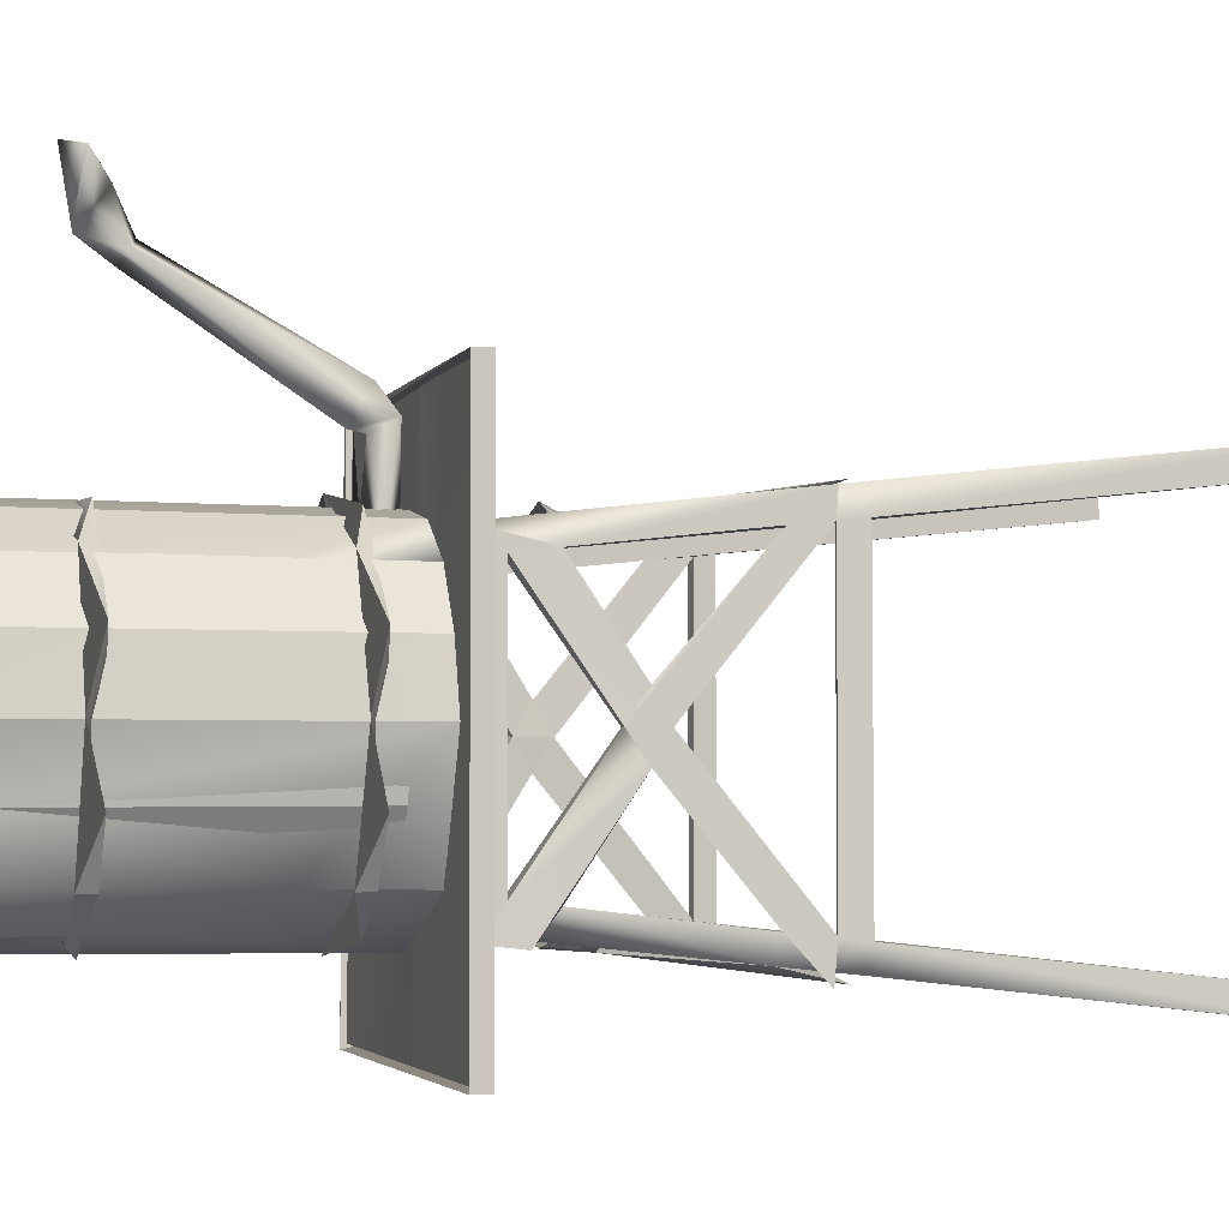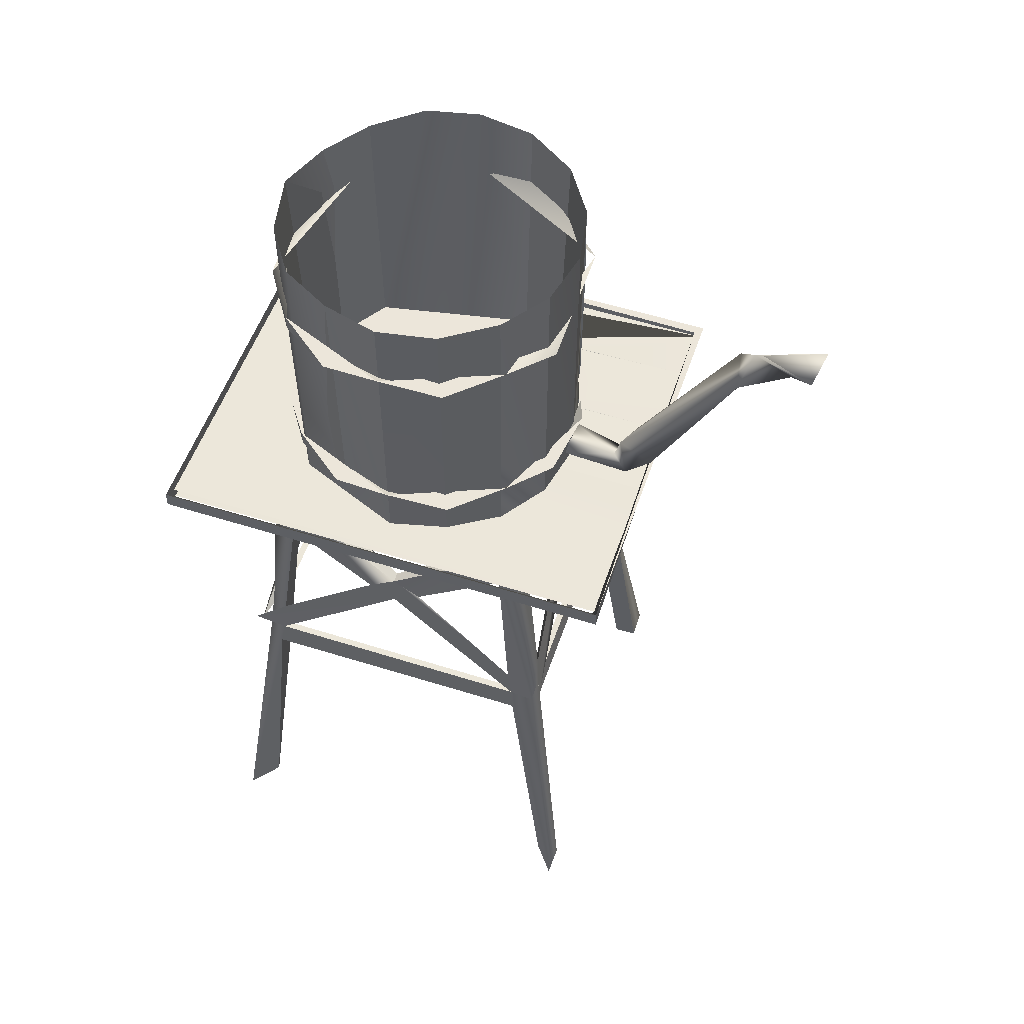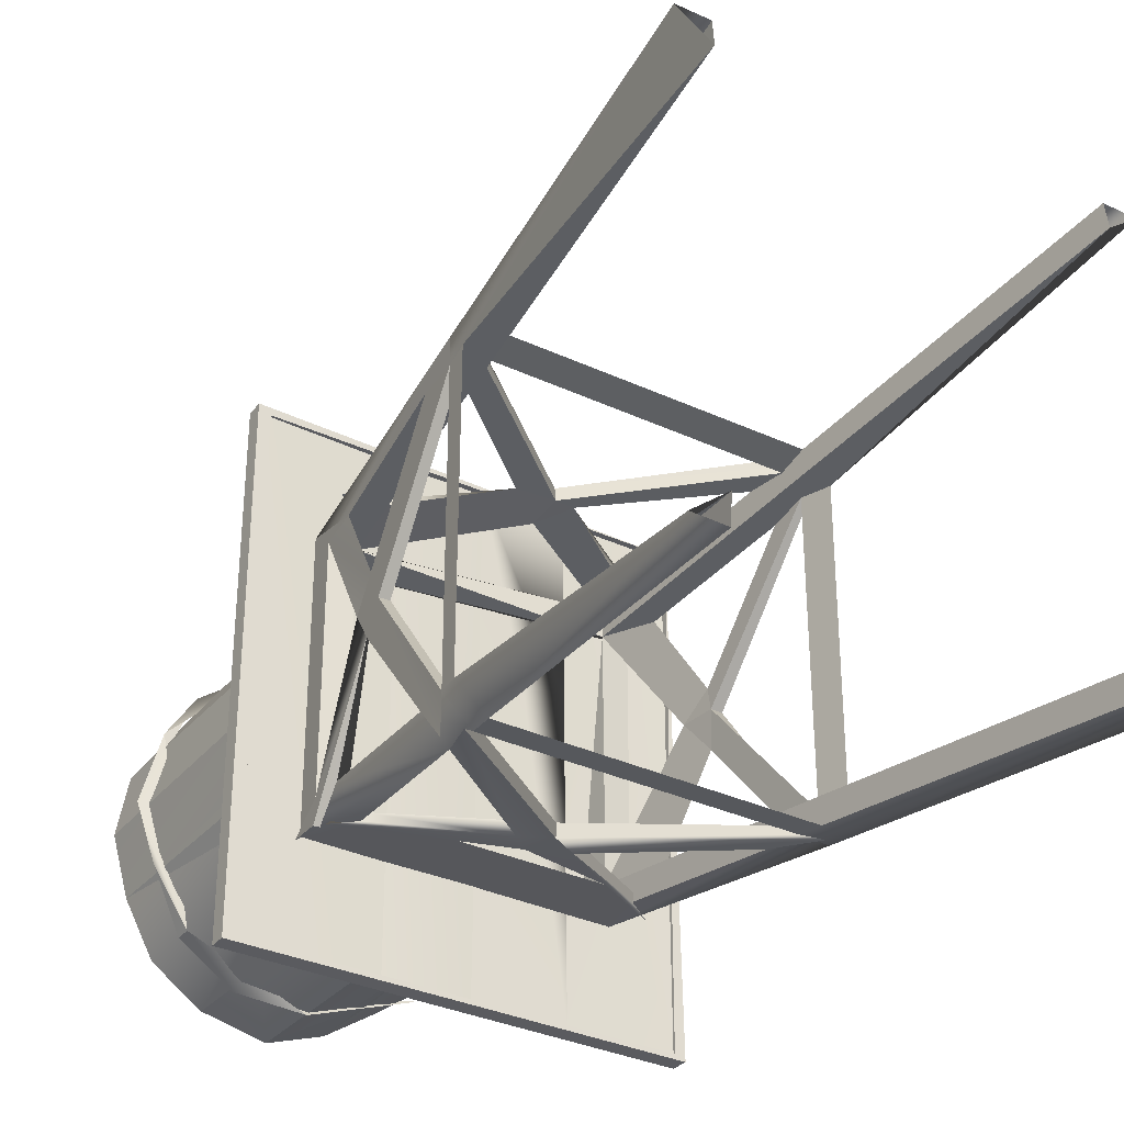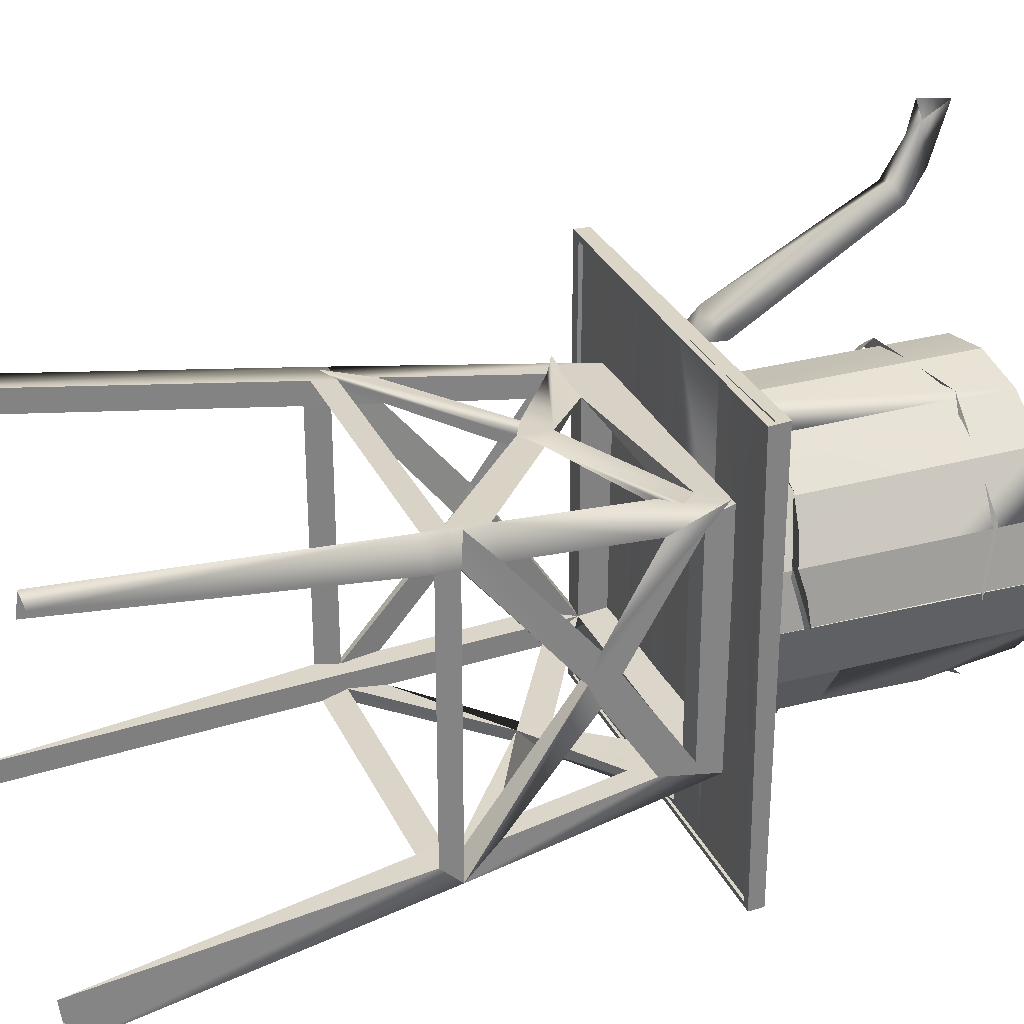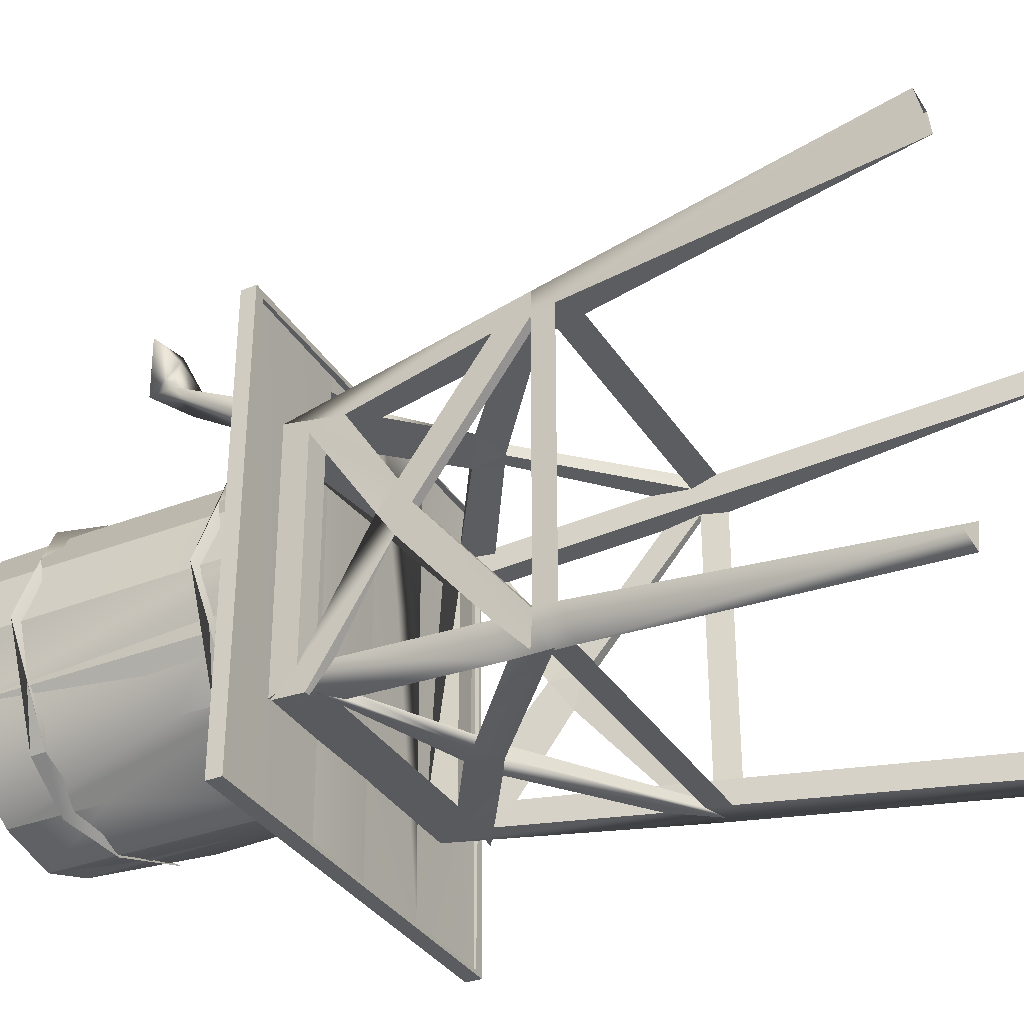
<metadata>
{"format":"obj","ext":"obj","renderer":"f3d","projection":"perspective","resolution":1024,"background":"white","views":[{"elev":-3.5,"azim":-106.4,"up":"+Z"},{"elev":54.2,"azim":-71.4,"up":"+Y"},{"elev":-33.2,"azim":-32.9,"up":"+Z"},{"elev":29.6,"azim":68.5,"up":"+Z"},{"elev":-34.6,"azim":-61.9,"up":"+Z"}]}
</metadata>
<code>
v -1.245 6.908 -0.4711
v -0.9576 7.035 -0.9001
v -0.9584 6.906 -0.8992
v -0.5278 7.034 -1.192
v 1.203 7.032 0.5444
v 0.4836 7.025 1.268
v 1.28 6.914 -0.0244
v -1.348 7.034 0.0361
v -1.246 6.907 0.5408
v -0.9598 7.034 0.976
v -0.5288 6.906 1.258
v -0.0203 6.906 -1.288
v 0.9157 7.031 -0.905
v -1.245 5.399 -0.4711
v -0.9578 5.526 -0.9006
v -0.9579 5.397 -0.8982
v -0.5287 5.399 -1.187
v -0.0218 5.525 1.36
v -0.5292 5.397 1.257
v 0.4831 5.397 1.258
v 0.9142 5.525 0.9722
v 1.202 5.396 0.5419
v 1.305 5.524 0.0348
v 0.8692 5.511 -0.9292
v -1.348 5.524 0.0357
v -1.245 5.397 0.5406
v -0.9589 5.525 0.9718
v -0.0197 5.522 -1.286
v 0.4593 5.86 1.176
v 0.4682 5.027 1.181
v 0.4688 6.693 1.194
v -0.0176 5.272 1.212
v -0.5151 7.543 1.189
v -0.0279 7.539 1.285
v -0.4723 5.271 1.122
v -0.9098 5.011 -0.8925
v -1.169 5.025 0.501
v -0.0177 5.269 -1.167
v -0.8647 5.267 0.8669
v 1.109 5.255 0.4729
v 0.438 5.269 -1.076
v 0.8385 7.532 -0.8328
v 0.4462 7.532 -1.096
v 0.8583 5.248 -0.8262
v -0.909 7.55 0.9153
v 1.155 7.54 -0.4464
v -1.191 7.542 0.4984
v -1.217 5.264 0.0276
v 1.252 7.544 0.0081
v -1.277 7.542 0.017
v 1.167 7.546 0.4904
v -1.147 7.538 -0.4436
v -1.118 5.269 -0.4317
v 0.873 7.548 0.919
v 0.8242 5.269 0.8661
v -0.913 7.54 -0.8637
v -0.8596 5.269 -0.8178
v 0.462 7.545 1.184
v 0.4379 5.269 1.124
v -0.5108 7.543 -1.136
v -0.4734 5.27 -1.075
v 0.0037 7.543 -1.249
v 1.177 6.693 0.4926
v -0.0224 5.027 1.279
v -0.5127 5.024 1.182
v -0.8993 5.86 0.9055
v -0.917 6.693 0.9196
v -1.284 5.019 0.0191
v -0.9128 5.86 -0.8774
v 1.238 6.693 0.021
v 0.8775 6.695 -0.9047
v -0.5026 6.691 -1.139
v 0.0008 5.012 -1.273
v 0.8658 5.86 -0.8851
v 0.8636 5.025 -0.8802
v 1.159 5.86 -0.4452
v 1.149 5.027 -0.4432
v 1.246 5.026 0.0405
v 1.165 5.025 0.4866
v -0.9112 5.027 0.9112
v 0.8844 5.024 0.9107
v -1.651 4.921 -1.946
v -1.556 4.924 1.946
v -1.651 4.921 2.004
v -1.556 4.924 -1.908
v -1.647 5.055 -1.944
v -1.647 5.055 2.002
v 1.722 4.921 -1.946
v 1.641 4.923 -1.908
v 1.72 5.054 -1.944
v 1.646 4.916 1.951
v 1.725 5.046 2.009
v 1.643 5.05 1.948
v 1.294 2.871 1.154
v 1.271 3.933 0.2327
v 1.204 3.812 -0.0032
v 1.32 3.195 1.126
v 0.9641 4.715 0.9363
v 1.168 2.66 1.177
v 1.193 4.419 0.9807
v 1.126 3.186 1.322
v 1.142 4.97 1.106
v -0.9512 4.96 0.9185
v -0.9707 4.713 -0.9572
v -0.9512 4.96 -0.9185
v -0.9718 4.713 0.956
v 1.425 0.0113 1.681
v 1.175 2.676 1.378
v 1.429 -0.0115 1.478
v 1.68 0.0111 1.675
v 1.398 2.69 1.182
v 1.001 4.441 1.176
v 1.001 4.435 1.127
v 1.181 4.085 0.0007
v 1.272 4.091 0.0063
v 1.174 4.723 0.9438
v -0.0037 3.816 1.29
v 1.15 2.873 1.298
v 1.153 2.881 1.357
v 0.0003 3.81 1.19
v 1.361 2.888 1.154
v -1.169 2.683 1.376
v -1.151 2.881 1.354
v 1.391 2.69 -1.175
v 1.301 2.873 -1.153
v 0.9711 4.732 1.148
v 1.378 2.88 -1.365
v 1.301 3.821 0.0008
v -1.294 2.871 -1.154
v -1.391 2.69 1.175
v -1.398 2.689 -1.181
v -1.294 2.871 1.154
v 1.35 2.909 1.444
v 1.212 4.892 1.184
v -0.0002 4.084 1.163
v 0.2234 3.936 1.287
v -1.15 4.961 -1.117
v -1.15 4.96 1.116
v -0.0038 4.094 1.276
v 1.181 4.556 1.209
v -1.269 3.938 0.2313
v -1.362 3.183 1.122
v -1.204 3.811 -0.0002
v -1.198 4.423 0.9838
v -1.168 2.662 1.177
v -1.373 2.878 1.359
v -1.174 4.724 -0.9433
v -1.174 4.728 0.9492
v -0.2307 3.932 1.272
v -1.001 4.448 1.184
v 0.9512 4.96 -0.9185
v 1.15 4.96 -1.116
v -1.425 0.0113 1.681
v -1.429 -0.0115 1.478
v -1.68 0.0111 1.675
v -1.119 3.172 1.335
v -1.001 4.435 1.127
v -1.18 4.085 -0.0002
v -1.278 4.096 0.0019
v -1.15 2.874 1.298
v -1.363 2.89 1.155
v 0.972 4.716 -0.9579
v -1.287 3.816 -0.0011
v 1.271 2.782 1.428
v -1.272 2.779 1.401
v -1.181 4.557 1.235
v 1.285 3.934 -0.2255
v 1.307 3.192 -1.118
v 1.198 4.422 -0.9836
v 1.168 2.662 -1.177
v 1.174 4.727 -0.9479
v 1.151 2.881 -1.354
v 1.169 2.683 -1.376
v 1.425 0.0113 -1.681
v 1.429 -0.0115 -1.478
v 1.68 0.0111 -1.675
v 1.119 3.172 -1.335
v 1.001 4.45 -1.185
v 1.001 4.435 -1.127
v 0.0095 3.817 -1.291
v 1.15 2.874 -1.298
v 0.007 3.812 -1.186
v 0.2202 3.945 -1.281
v -1.153 2.881 -1.357
v -1.15 2.873 -1.298
v -1.361 2.888 -1.154
v -1.174 2.677 -1.377
v -0.0328 4.104 -1.254
v 1.272 2.779 -1.401
v 1.179 4.558 -1.226
v -1.287 3.941 -0.2267
v -1.32 3.195 -1.126
v -1.193 4.42 -0.9776
v -1.242 4.608 -1.212
v -1.168 2.66 -1.177
v -1.126 3.186 -1.322
v -1.179 4.556 -1.206
v -0.1971 3.946 -1.276
v -0.9995 4.447 -1.183
v -1.425 0.0114 -1.681
v -1.429 -0.0115 -1.478
v -1.68 0.0111 -1.675
v -1.001 4.435 -1.127
v -1.35 2.909 -1.444
v -1.214 4.894 -1.18
v -1.196 4.603 -1.213
v -1.271 2.78 -1.424
v -0.0897 5.409 1.729
v 0.1343 6.694 2.633
v 0.1411 5.358 1.813
v 0.0987 6.593 2.802
v -0.0922 5.239 2.013
v -0.2008 6.66 2.69
v 0.0953 5.093 1.809
v -0.1445 5.299 1.696
v -0.1467 5.095 1.808
v 0.0386 5.06 1.268
v 0.0937 5.289 1.262
v -0.1891 5.191 1.265
v -0.0251 6.747 3.088
v -0.0865 6.977 2.778
v 0.0876 6.806 3.23
v -0.1923 6.908 3.277
v 0.0436 7.053 3.338
v -0.0784 6.982 2.842
v 1.645 4.965 1.989
v 0.7996 4.964 1.972
v 1.154 4.963 1.264
v 0.1367 4.963 1.976
v 0.8133 4.967 0.5355
v 0.8245 4.947 -1.906
v 0.4757 4.964 0.5364
v 0.1041 4.944 -1.904
v -0.5392 4.967 1.977
v 1.139 4.967 0.5376
v 1.132 4.963 -0.1785
v 1.646 4.947 -1.902
v 1.49 4.962 -0.1801
v -0.5391 4.949 -1.908
v -1.558 4.964 1.965
v -1.559 4.943 -1.909
v 0.474 5.009 1.978
v 1.165 5.008 1.978
v 0.8175 5.011 -0.1823
v 1.645 5.009 1.989
v 1.154 5.011 1.264
v 0.4751 5.014 1.266
v 0.4751 5.031 -1.903
v 0.474 5.015 -0.1777
v 0.4751 5.009 0.5364
v 1.14 5.004 0.5376
v 1.49 5.012 -0.1801
v -0.2056 5.036 -1.904
v -0.8551 5.014 -0.185
v -0.5382 5.013 -0.1846
v -0.8386 5.014 1.968
v -0.2326 5.014 1.976
v 1.131 5.023 -1.041
v 1.646 5.027 -1.902
v -1.558 5.01 1.965
v -1.559 5.03 -1.91
v -0.8547 5.029 -1.907
g WaterTower
f 2 3 1
f 3 2 4
f 6 7 5
f 8 1 3
f 3 9 8
f 9 11 10
f 12 3 4
f 10 8 9
f 4 13 12
f 6 10 11
f 8 2 1
f 15 16 14
f 16 15 17
f 19 20 18
f 20 22 21
f 22 24 23
f 25 14 16
f 16 26 25
f 26 19 27
f 28 16 17
f 27 25 26
f 18 27 19
f 21 18 20
f 23 21 22
f 15 28 17
f 25 15 14
f 30 31 29
f 33 34 32
f 32 35 33
f 30 37 36
f 39 40 38
f 42 43 41
f 41 44 42
f 45 33 35
f 35 39 45
f 46 42 44
f 47 45 39
f 39 48 47
f 49 46 44
f 44 40 49
f 50 47 48
f 51 49 40
f 52 50 48
f 48 53 52
f 54 51 40
f 40 55 54
f 56 52 53
f 53 57 56
f 58 54 55
f 55 59 58
f 60 56 57
f 57 61 60
f 34 58 59
f 59 32 34
f 43 62 38
f 38 41 43
f 62 60 61
f 61 38 62
f 63 51 54
f 58 31 54
f 34 64 58
f 65 33 45
f 45 66 65
f 67 45 47
f 47 37 67
f 37 47 50
f 68 50 52
f 52 69 68
f 69 52 56
f 69 56 60
f 70 49 51
f 51 63 70
f 71 42 46
f 71 43 42
f 43 71 62
f 72 60 62
f 36 72 73
f 62 73 72
f 73 62 71
f 74 75 73
f 71 74 73
f 75 74 76
f 76 77 75
f 74 71 46
f 46 76 74
f 77 76 78
f 76 46 49
f 49 78 76
f 78 70 63
f 63 79 78
f 36 69 60
f 60 72 36
f 69 36 68
f 50 68 37
f 66 45 67
f 67 80 66
f 80 67 37
f 66 80 65
f 64 34 33
f 33 65 64
f 30 29 64
f 58 64 29
f 31 30 81
f 81 54 31
f 54 81 79
f 79 63 54
f 58 29 31
f 78 49 70
f 83 84 82
f 82 85 83
f 84 87 86
f 86 82 84
f 87 83 85
f 85 86 87
f 85 82 88
f 88 89 85
f 86 85 89
f 89 90 86
f 82 86 90
f 90 88 82
f 89 88 91
f 88 90 92
f 92 91 88
f 90 89 91
f 91 93 90
f 93 92 90
f 92 93 87
f 91 92 87
f 87 84 91
f 84 83 91
f 93 91 83
f 83 87 93
f 95 96 94
f 94 97 95
f 97 99 98
f 98 100 97
f 101 97 100
f 100 102 101
f 104 105 103
f 103 106 104
f 107 108 99
f 99 109 107
f 111 108 110
f 110 109 111
f 112 113 101
f 95 114 96
f 98 116 115
f 115 114 98
f 118 119 117
f 117 120 118
f 111 121 119
f 119 108 111
f 122 108 119
f 119 123 122
f 94 125 124
f 124 111 94
f 106 98 126
f 127 121 111
f 111 124 127
f 121 94 96
f 96 128 121
f 114 95 100
f 100 98 114
f 125 94 121
f 121 127 125
f 111 109 99
f 112 102 126
f 102 112 101
f 130 131 129
f 129 132 130
f 108 107 110
f 97 133 128
f 128 95 97
f 128 133 121
f 100 95 134
f 102 100 116
f 133 97 121
f 116 100 134
f 94 111 99
f 97 94 99
f 135 126 113
f 113 136 135
f 99 101 113
f 113 98 99
f 103 105 137
f 137 138 103
f 101 118 120
f 120 136 101
f 119 121 97
f 97 101 119
f 99 118 101
f 99 108 118
f 136 120 135
f 98 113 126
f 136 126 139
f 136 112 140
f 126 136 140
f 141 142 132
f 132 143 141
f 142 144 106
f 106 145 142
f 146 138 144
f 144 142 146
f 147 104 106
f 106 148 147
f 146 122 123
f 139 150 149
f 151 98 102
f 102 152 151
f 126 102 138
f 138 106 126
f 153 154 145
f 145 122 153
f 130 154 155
f 155 146 130
f 123 156 146
f 156 157 150
f 141 143 158
f 106 158 159
f 159 148 106
f 135 139 126
f 160 120 117
f 117 123 160
f 146 153 122
f 149 150 157
f 146 161 130
f 137 147 148
f 148 138 137
f 104 137 152
f 152 162 104
f 161 163 143
f 143 132 161
f 158 106 144
f 144 141 158
f 130 145 154
f 150 106 138
f 156 150 138
f 138 146 156
f 98 106 103
f 146 155 153
f 148 159 141
f 141 144 148
f 138 148 144
f 145 130 132
f 145 132 142
f 135 149 157
f 157 106 135
f 145 106 157
f 157 156 145
f 156 149 120
f 120 160 156
f 142 161 146
f 156 160 145
f 160 122 145
f 149 135 120
f 117 119 164
f 165 117 149
f 149 156 165
f 117 165 123
f 166 150 139
f 167 168 125
f 125 96 167
f 128 168 167
f 168 169 162
f 162 170 168
f 127 152 169
f 169 168 127
f 116 98 162
f 162 171 116
f 103 138 102
f 102 98 103
f 127 173 172
f 122 160 118
f 118 108 122
f 151 162 98
f 174 175 170
f 170 173 174
f 124 175 176
f 176 127 124
f 172 177 127
f 177 179 178
f 167 96 114
f 162 114 115
f 115 171 162
f 127 168 128
f 181 182 180
f 180 172 181
f 127 174 173
f 179 182 183
f 183 178 179
f 184 185 181
f 181 172 184
f 132 129 186
f 186 161 132
f 102 116 171
f 171 152 102
f 114 162 169
f 169 167 114
f 124 170 175
f 178 162 152
f 177 178 152
f 152 127 177
f 127 176 174
f 171 115 167
f 167 169 171
f 152 171 169
f 170 124 125
f 170 125 168
f 187 184 172
f 172 173 187
f 188 182 179
f 179 162 188
f 177 183 182
f 170 162 179
f 179 177 170
f 105 151 152
f 152 137 105
f 182 181 177
f 177 181 170
f 181 173 170
f 189 180 183
f 183 177 189
f 189 172 180
f 178 183 190
f 191 143 129
f 129 192 191
f 191 194 193
f 192 195 104
f 104 193 192
f 196 192 193
f 193 137 196
f 198 199 197
f 123 119 118
f 118 160 123
f 200 187 195
f 195 201 200
f 131 187 202
f 202 201 131
f 199 203 196
f 191 158 143
f 104 147 159
f 159 158 104
f 185 184 180
f 180 182 185
f 203 199 198
f 198 182 203
f 131 186 184
f 184 187 131
f 161 186 131
f 131 130 161
f 185 187 173
f 173 181 185
f 105 104 162
f 162 151 105
f 186 129 143
f 143 163 186
f 158 191 193
f 193 104 158
f 131 201 195
f 199 137 104
f 137 199 196
f 187 200 202
f 192 204 163
f 163 191 192
f 205 206 194
f 193 194 206
f 163 204 186
f 137 193 147
f 204 192 186
f 147 193 206
f 206 205 147
f 129 131 195
f 192 129 195
f 188 104 203
f 203 182 188
f 182 198 196
f 195 196 203
f 203 104 195
f 196 185 182
f 184 186 192
f 192 196 184
f 195 185 196
f 195 187 185
f 116 95 128
f 128 115 116
f 197 104 188
f 188 198 197
f 183 180 188
f 188 162 183
f 190 183 162
f 198 188 180
f 207 196 198
f 198 180 207
f 115 128 167
f 95 116 134
f 136 139 117
f 164 101 136
f 136 117 164
f 149 117 139
f 166 139 106
f 142 159 163
f 163 161 142
f 159 191 163
f 147 194 191
f 191 159 147
f 194 147 205
f 142 141 159
f 73 75 36
f 77 78 30
f 79 81 30
f 30 64 65
f 65 80 37
f 37 68 36
f 36 75 77
f 78 79 30
f 30 65 37
f 36 77 30
f 44 41 40
f 38 61 39
f 57 53 39
f 39 35 32
f 32 59 55
f 55 40 32
f 41 38 40
f 53 48 39
f 39 32 40
f 61 57 39
f 136 113 112
f 125 127 96
f 128 96 127
f 184 207 180
f 139 135 106
f 209 210 208
f 210 209 211
f 211 212 210
f 212 211 213
f 213 208 212
f 208 213 209
f 208 210 214
f 214 215 208
f 210 212 214
f 212 208 216
f 216 214 212
f 215 216 208
f 214 216 217
f 215 214 218
f 218 219 215
f 219 217 216
f 216 215 219
f 217 218 214
f 213 211 220
f 220 221 213
f 221 222 209
f 209 213 221
f 222 220 211
f 211 209 222
f 221 220 223
f 222 221 224
f 223 224 221
f 222 223 220
f 224 223 225
f 222 224 225
f 225 223 222
f 227 228 226
f 230 227 229
f 232 233 231
f 230 232 231
f 233 229 234
f 230 229 232
f 228 227 235
f 237 238 236
f 236 231 237
f 235 236 238
f 238 226 228
f 228 235 238
f 237 226 238
f 236 235 230
f 230 231 236
f 227 230 235
f 229 233 232
f 240 241 239
f 239 234 240
f 233 234 239
f 243 244 242
f 245 246 243
f 244 247 242
f 249 244 248
f 244 249 247
f 250 242 247
f 247 249 250
f 251 243 246
f 251 245 252
f 254 255 253
f 255 254 256
f 256 257 255
f 252 258 251
f 246 245 251
f 252 245 259
f 258 248 244
f 244 251 258
f 244 243 251
f 249 253 257
f 257 250 249
f 257 242 250
f 255 257 253
f 254 261 260
f 260 256 254
f 253 262 254
f 259 248 258
f 258 252 259
f 253 249 248
f 261 254 262

</code>
